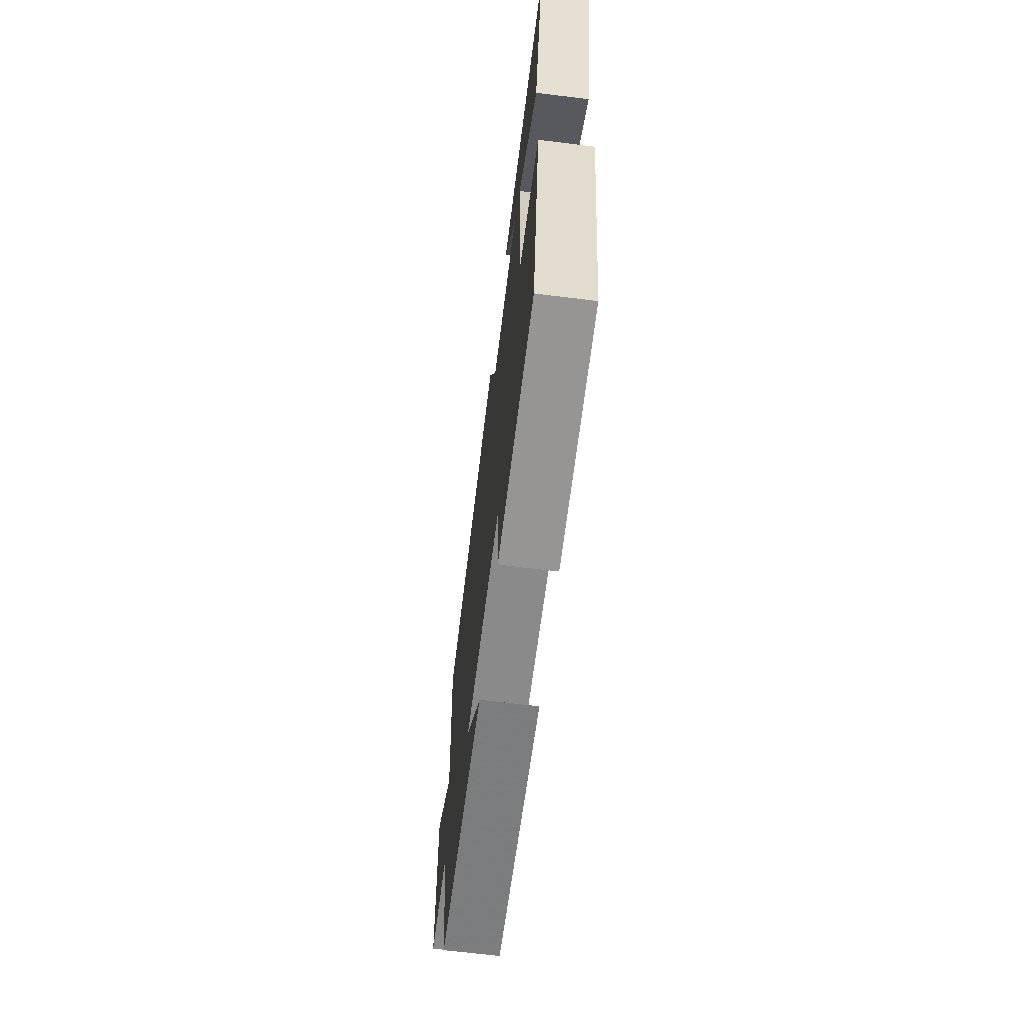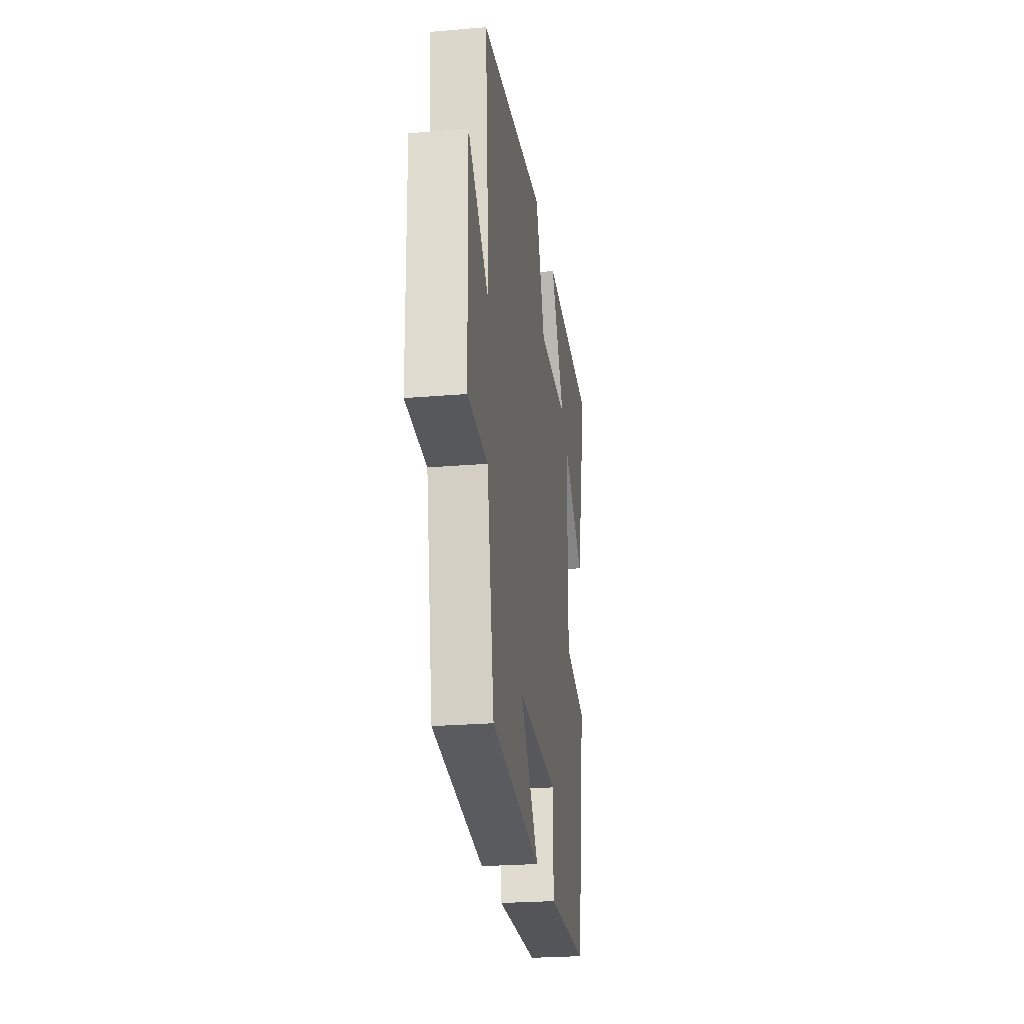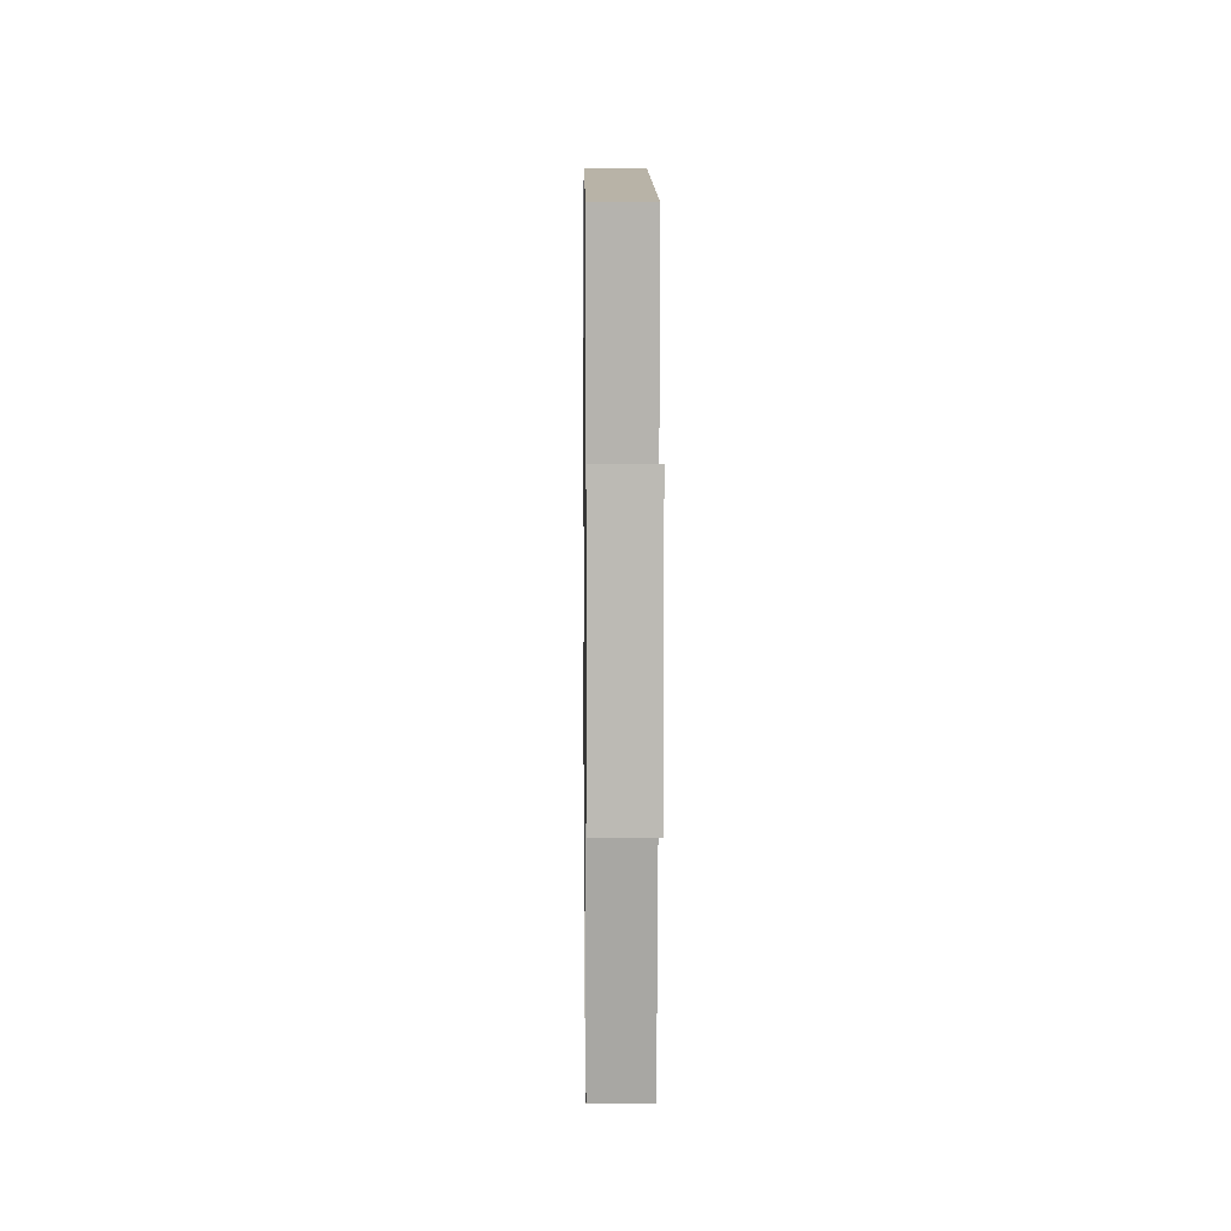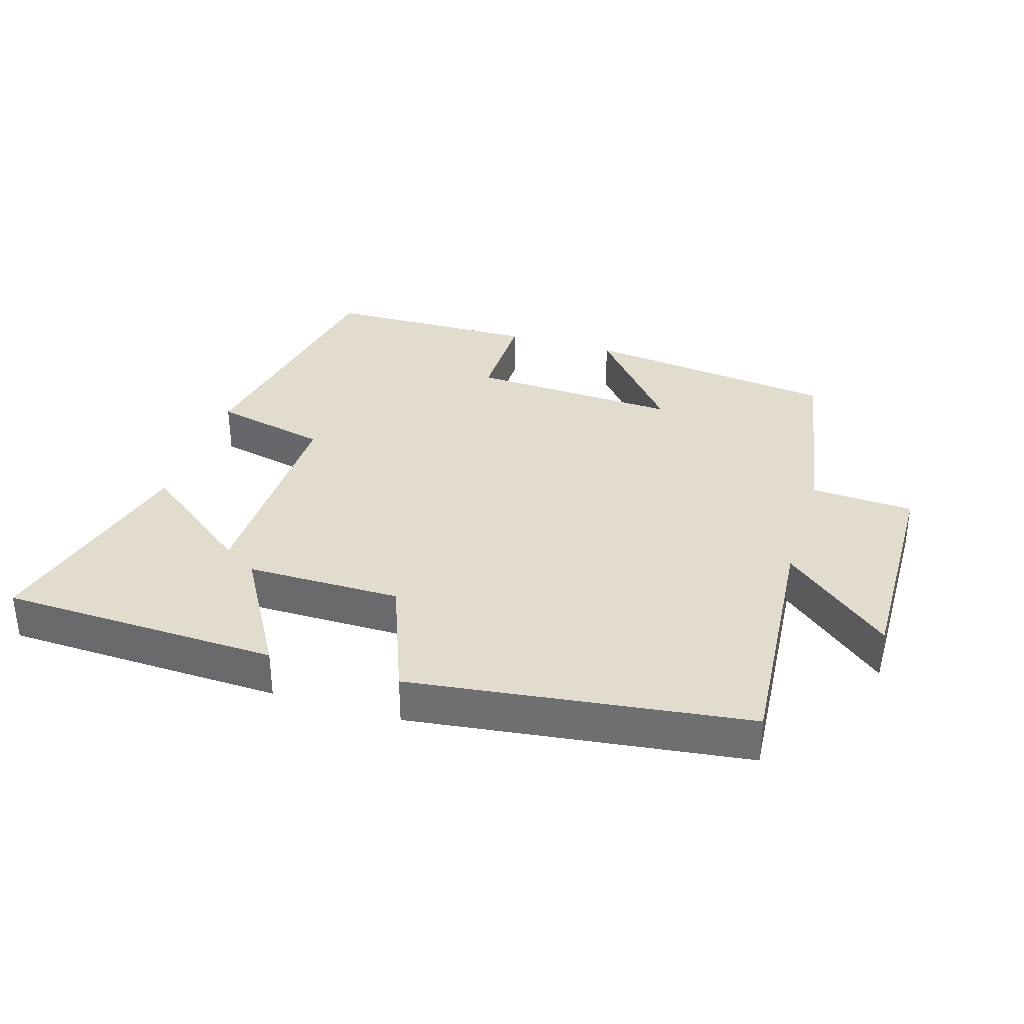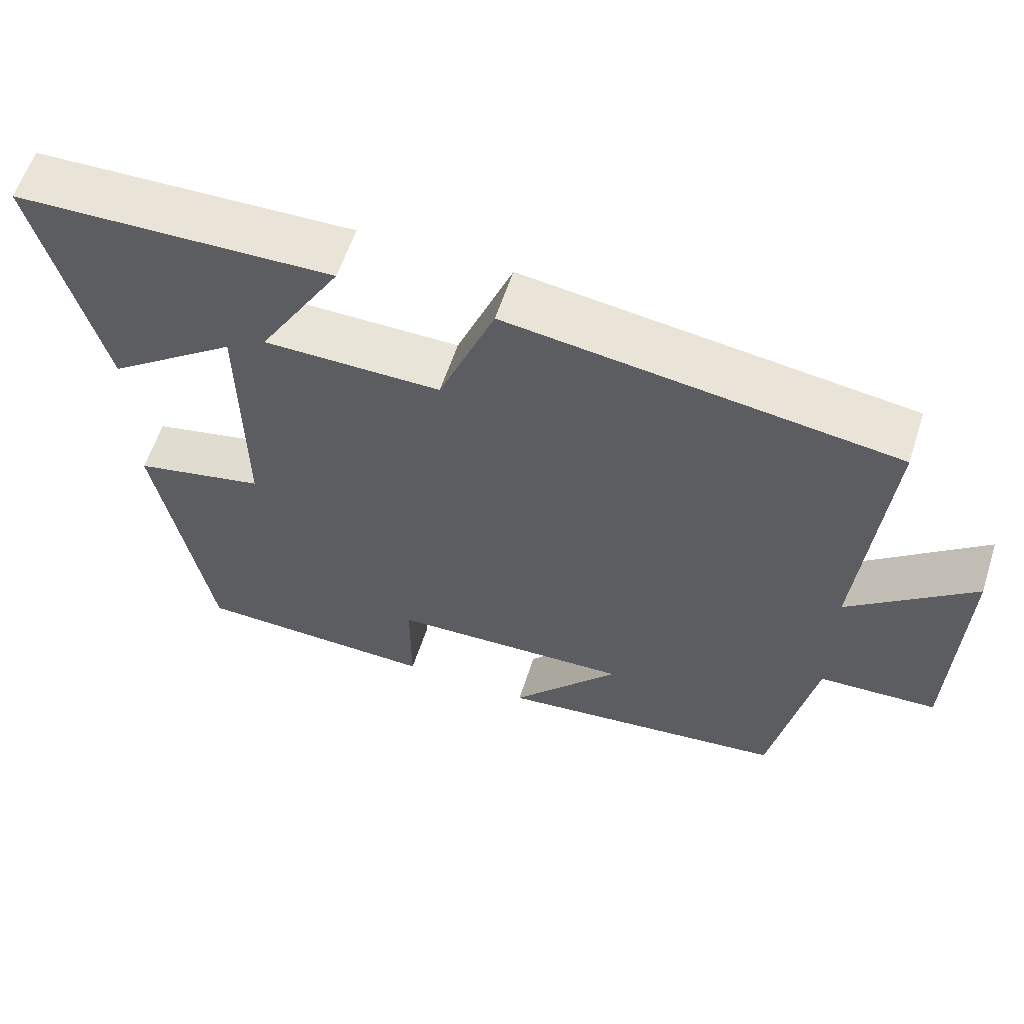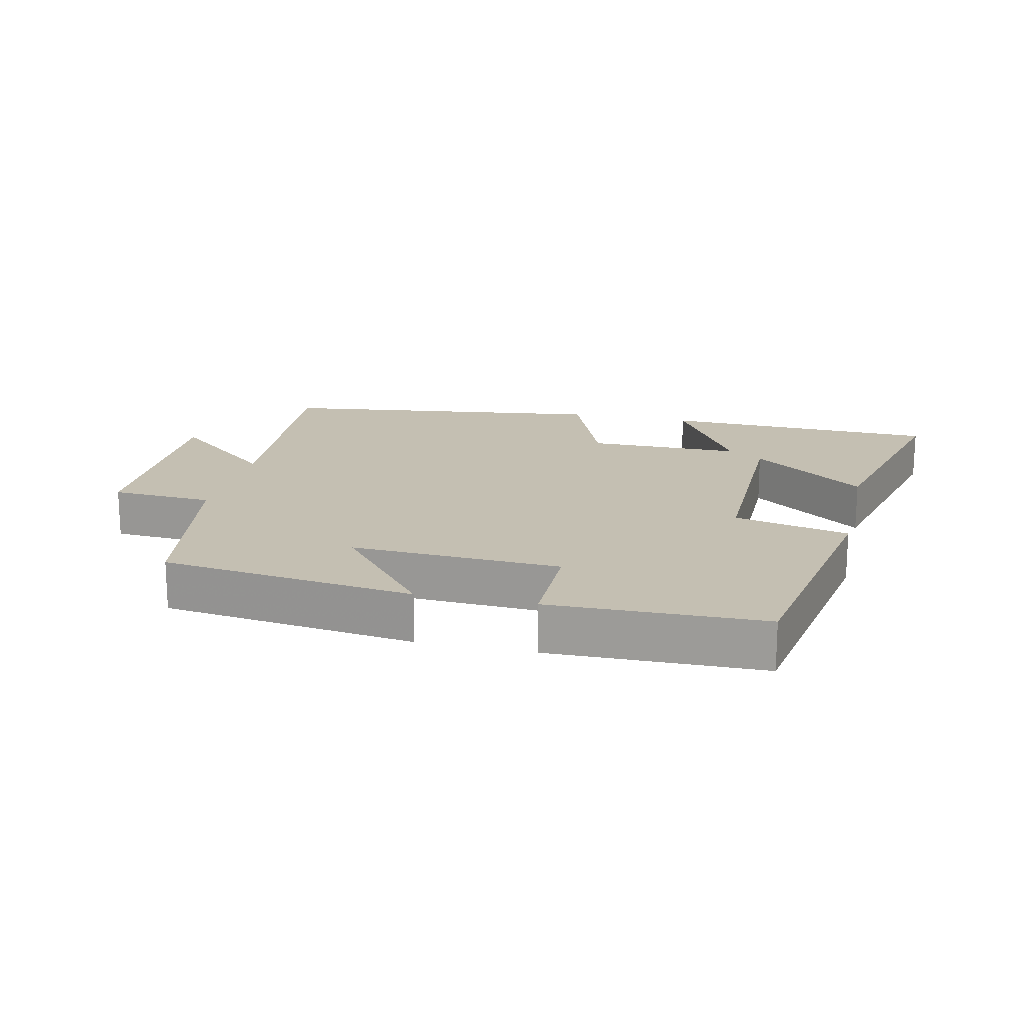
<metadata>
{"format":"obj","ext":"obj","renderer":"f3d","projection":"perspective","resolution":1024,"background":"white","views":[{"elev":-66.4,"azim":-97.1,"up":"+Z"},{"elev":-25.1,"azim":97.8,"up":"+Z"},{"elev":5.3,"azim":89.2,"up":"+Z"},{"elev":34.0,"azim":17.3,"up":"+Y"},{"elev":59.9,"azim":18.0,"up":"+Z"},{"elev":17.6,"azim":-167.1,"up":"+Y"}]}
</metadata>
<code>
v 0.532 0.07 0.434
v 0.5 0.07 0.057
v 0.662 0.07 0.194
v 0.654 0.07 -0.146
v 0.5 0.07 -0.155
v 0.446 0.07 -0.45
v 0.063 0.07 -0.5
v 0.205 0.07 -0.327
v -0.111 0.07 -0.343
v -0.111 0.07 -0.5
v -0.432 0.07 -0.494
v -0.5 0.07 -0.099
v -0.327 0.07 -0.059
v -0.329 0.07 0.279
v -0.5 0.07 0.149
v -0.583 0.07 0.486
v -0.166 0.07 0.5
v -0.275 0.07 0.314
v -0.043 0.07 0.314
v 0.03 0.07 0.5
v 0.532 0 0.434
v 0.5 0 0.057
v 0.662 0 0.194
v 0.654 0 -0.146
v 0.5 0 -0.155
v 0.446 0 -0.45
v 0.063 0 -0.5
v 0.205 0 -0.327
v -0.111 0 -0.343
v -0.111 0 -0.5
v -0.432 0 -0.494
v -0.5 0 -0.099
v -0.327 0 -0.059
v -0.329 0 0.279
v -0.5 0 0.149
v -0.583 0 0.486
v -0.166 0 0.5
v -0.275 0 0.314
v -0.043 0 0.314
v 0.03 0 0.5
f 19 20 1 2
f 18 19 2
f 16 17 18
f 14 15 16
f 14 16 18
f 13 14 18 2
f 9 10 11 12
f 8 9 12 13
f 5 6 7 8
f 5 8 13 2
f 2 3 4 5
f 22 21 40 39
f 22 39 38
f 38 37 36
f 36 35 34
f 38 36 34
f 22 38 34 33
f 32 31 30 29
f 33 32 29 28
f 28 27 26 25
f 22 33 28 25
f 25 24 23 22
f 1 21 22 2
f 2 22 23 3
f 3 23 24 4
f 4 24 25 5
f 5 25 26 6
f 6 26 27 7
f 7 27 28 8
f 8 28 29 9
f 9 29 30 10
f 10 30 31 11
f 11 31 32 12
f 12 32 33 13
f 13 33 34 14
f 14 34 35 15
f 15 35 36 16
f 16 36 37 17
f 17 37 38 18
f 18 38 39 19
f 19 39 40 20
f 20 40 21 1

</code>
